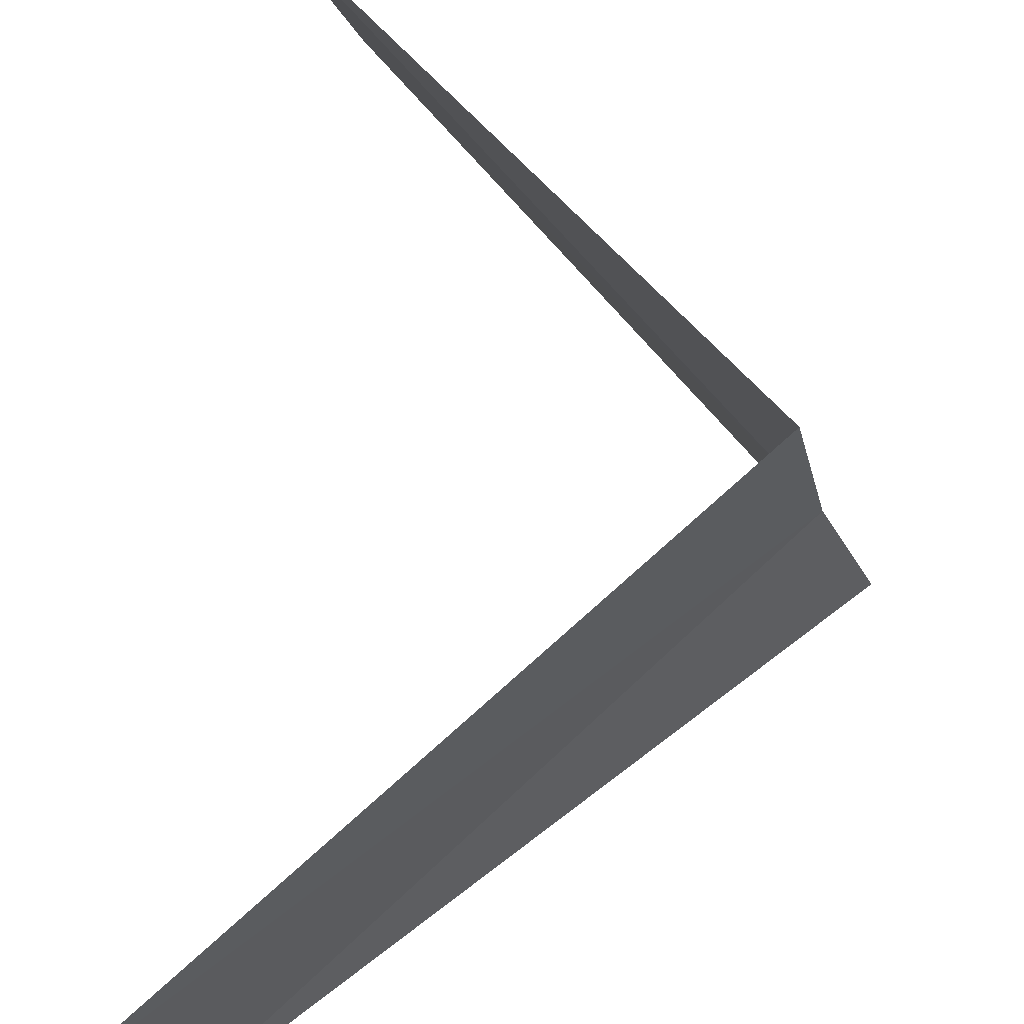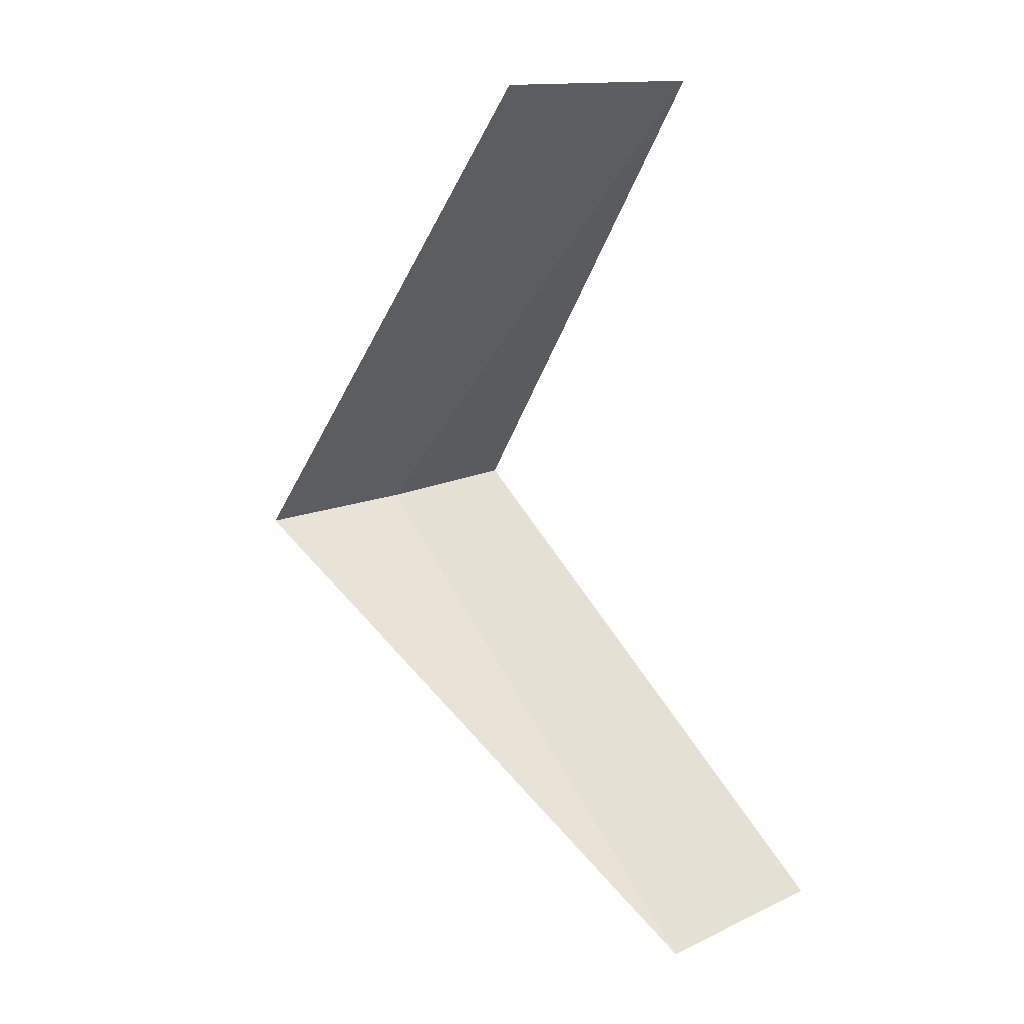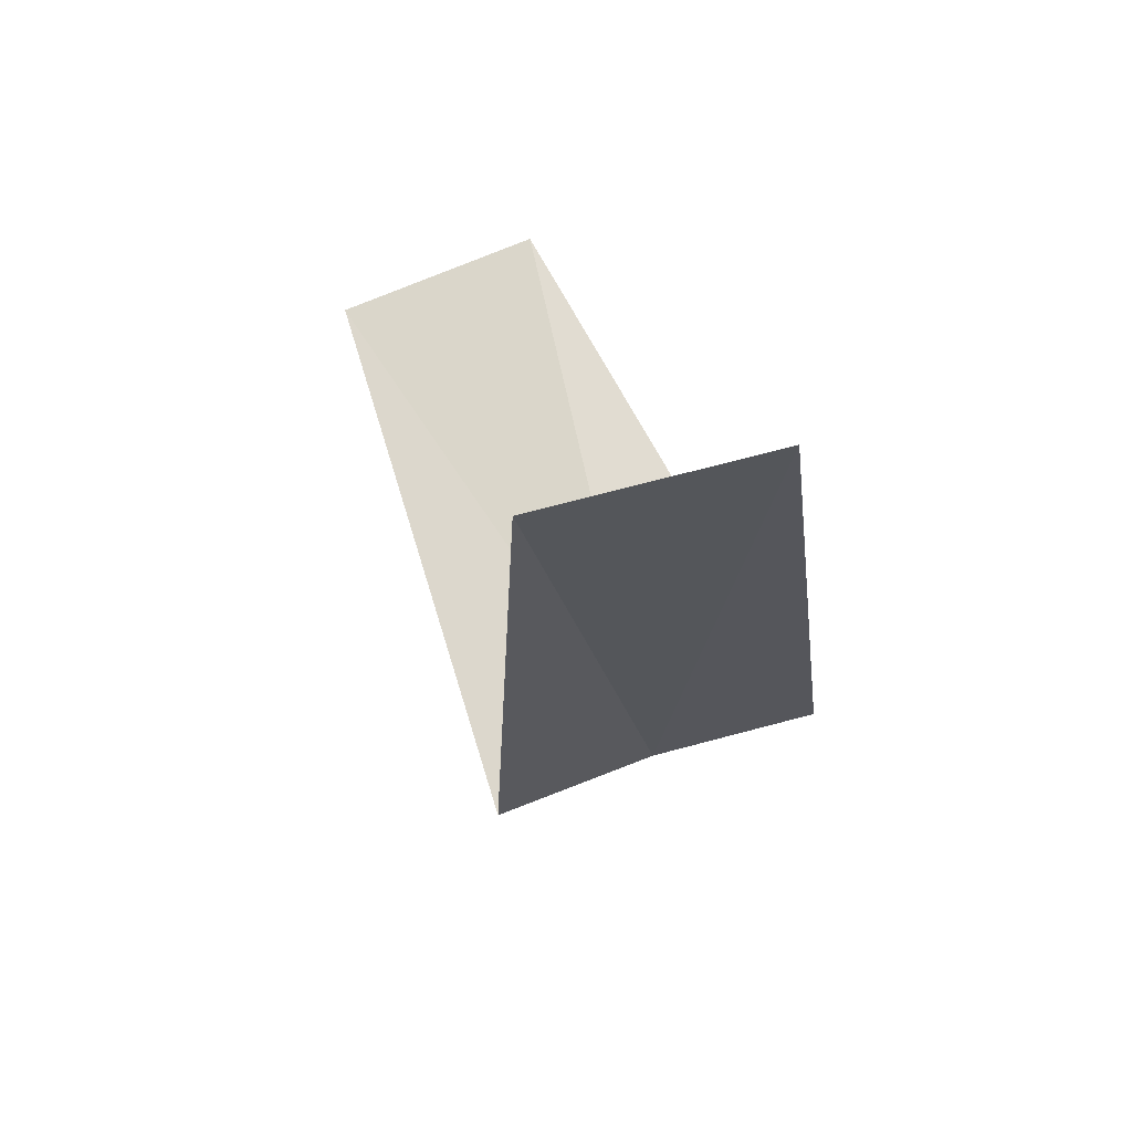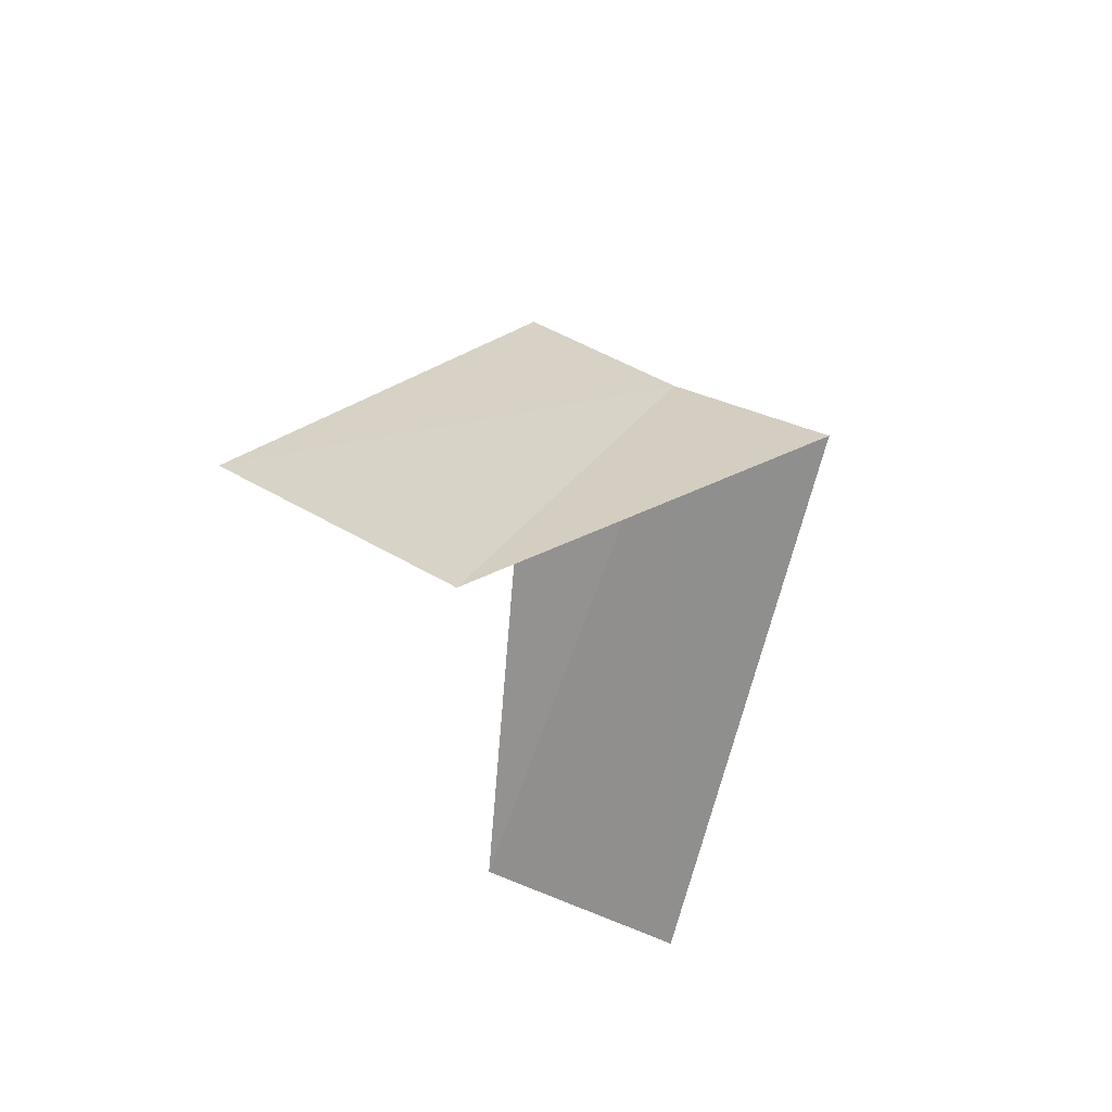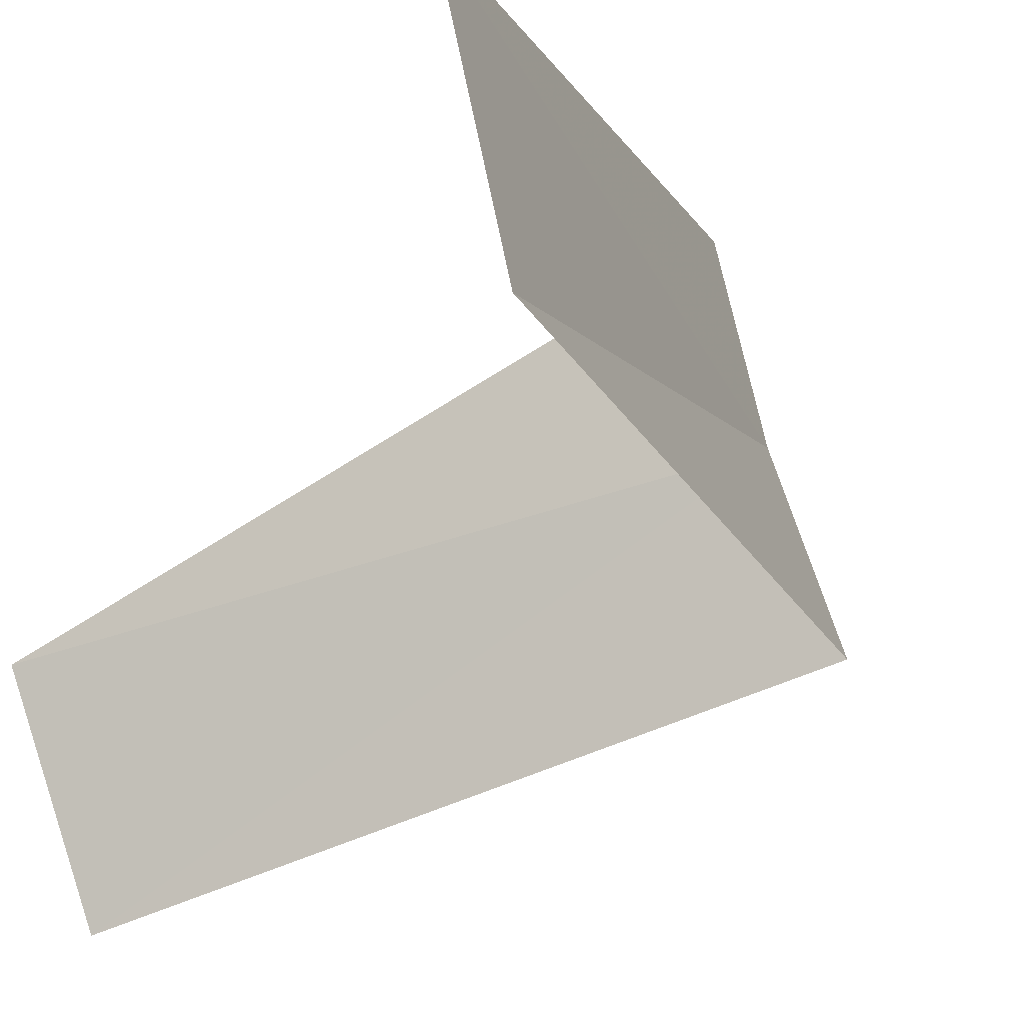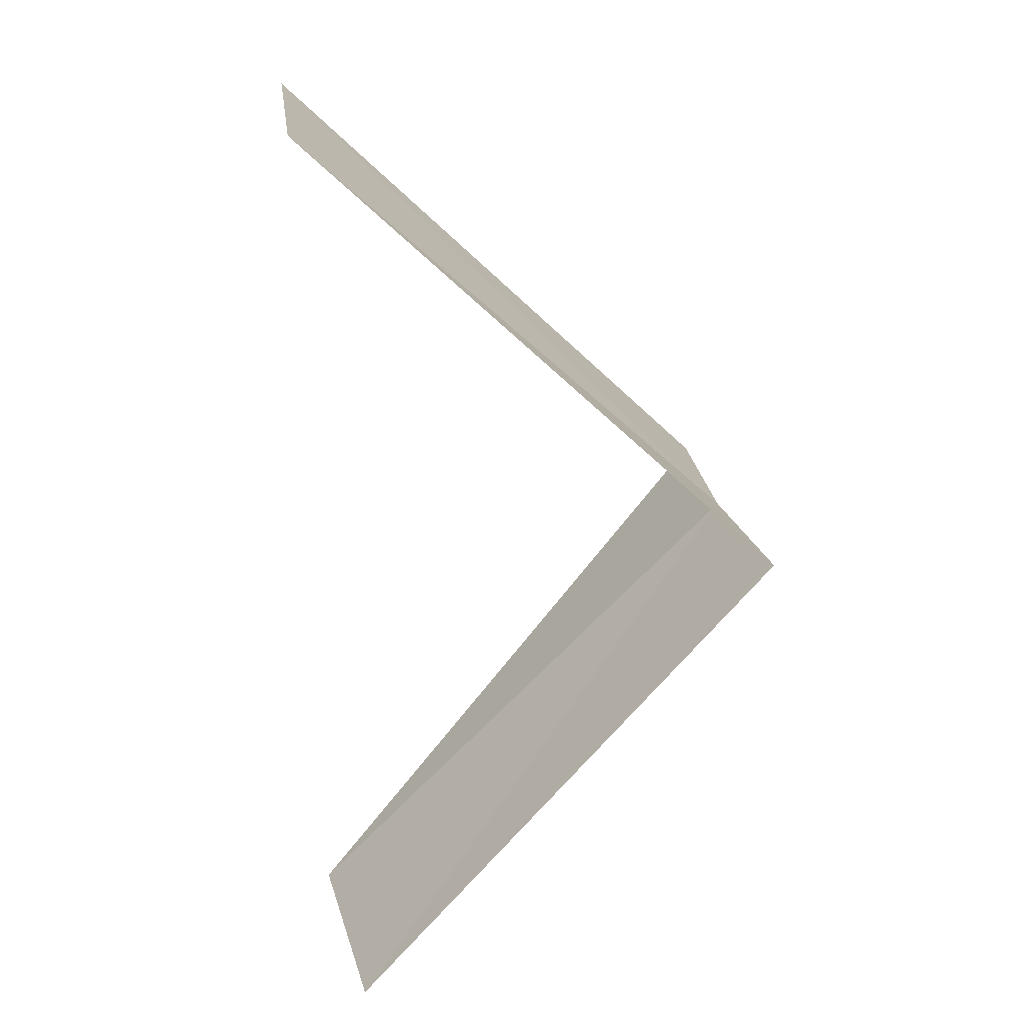
<metadata>
{"format":"obj","ext":"obj","renderer":"f3d","projection":"perspective","resolution":1024,"background":"white","views":[{"elev":78.5,"azim":-175.8,"up":"+Y"},{"elev":6.4,"azim":32.3,"up":"+Z"},{"elev":-68.2,"azim":92.4,"up":"+Z"},{"elev":67.7,"azim":102.1,"up":"+Z"},{"elev":-17.6,"azim":153.6,"up":"+Y"},{"elev":29.1,"azim":154.6,"up":"+Z"}]}
</metadata>
<code>
v 2.906 -0.7461 26.92
v 2.789 -1.104 26.88
v 3.874 -0.9948 25.92
v 3.968 -0.5013 25.96
v 2.976 -0.376 26.96
v 3.719 -1.472 27.88
v 3.874 -0.9948 27.92
f 1 2 3
f 1 3 4
f 1 4 5
f 1 6 2
f 1 7 6
f 1 5 7

</code>
